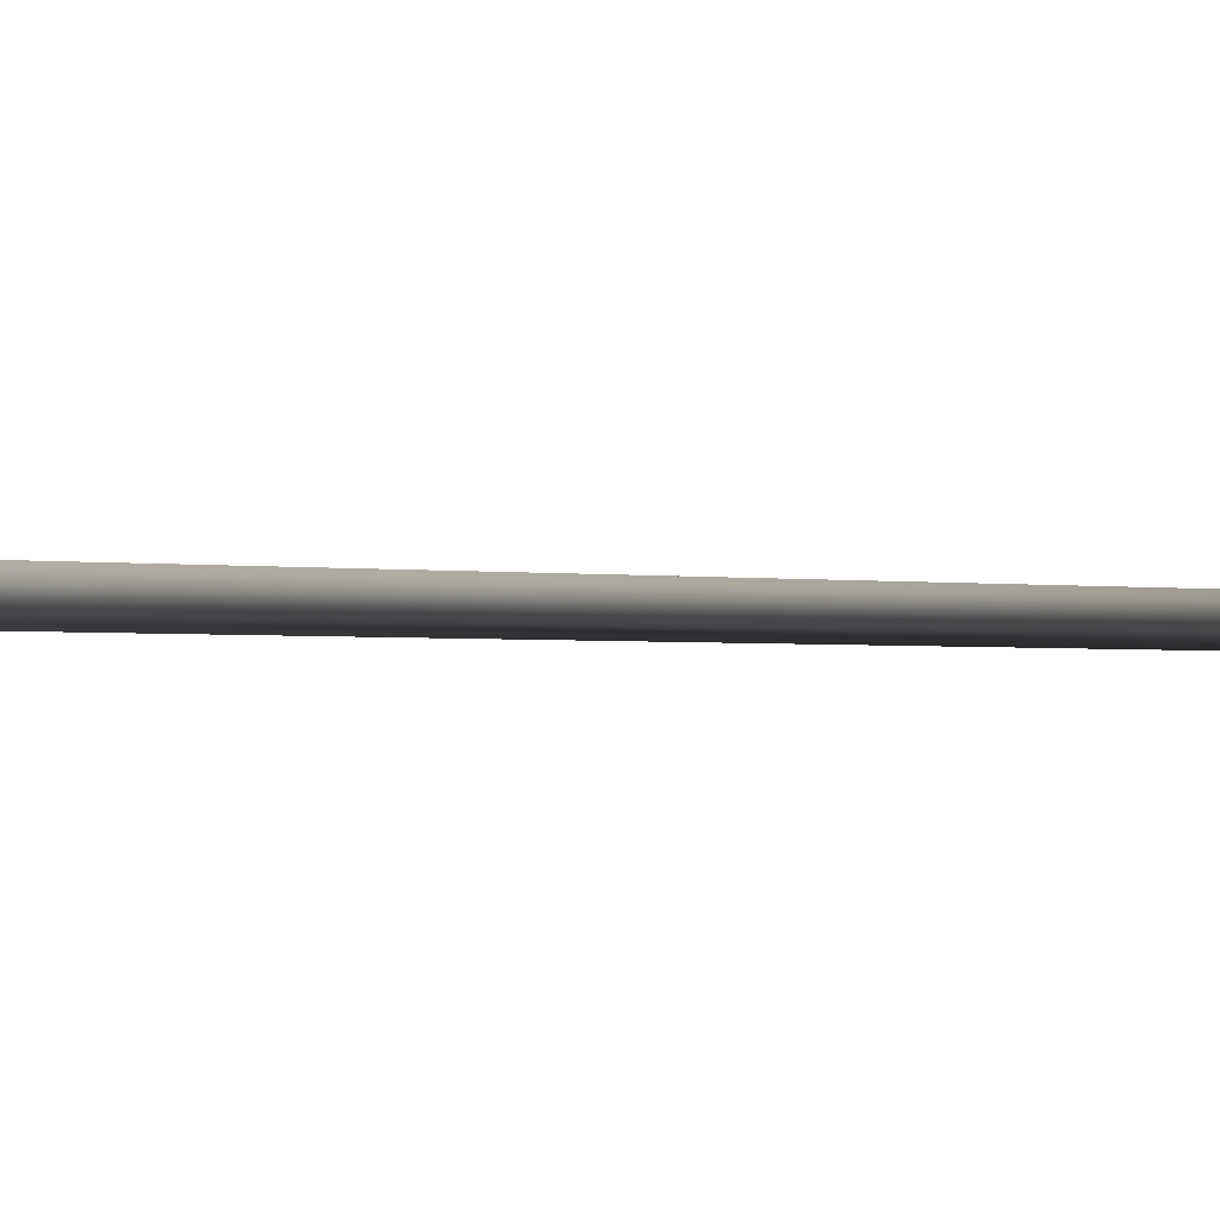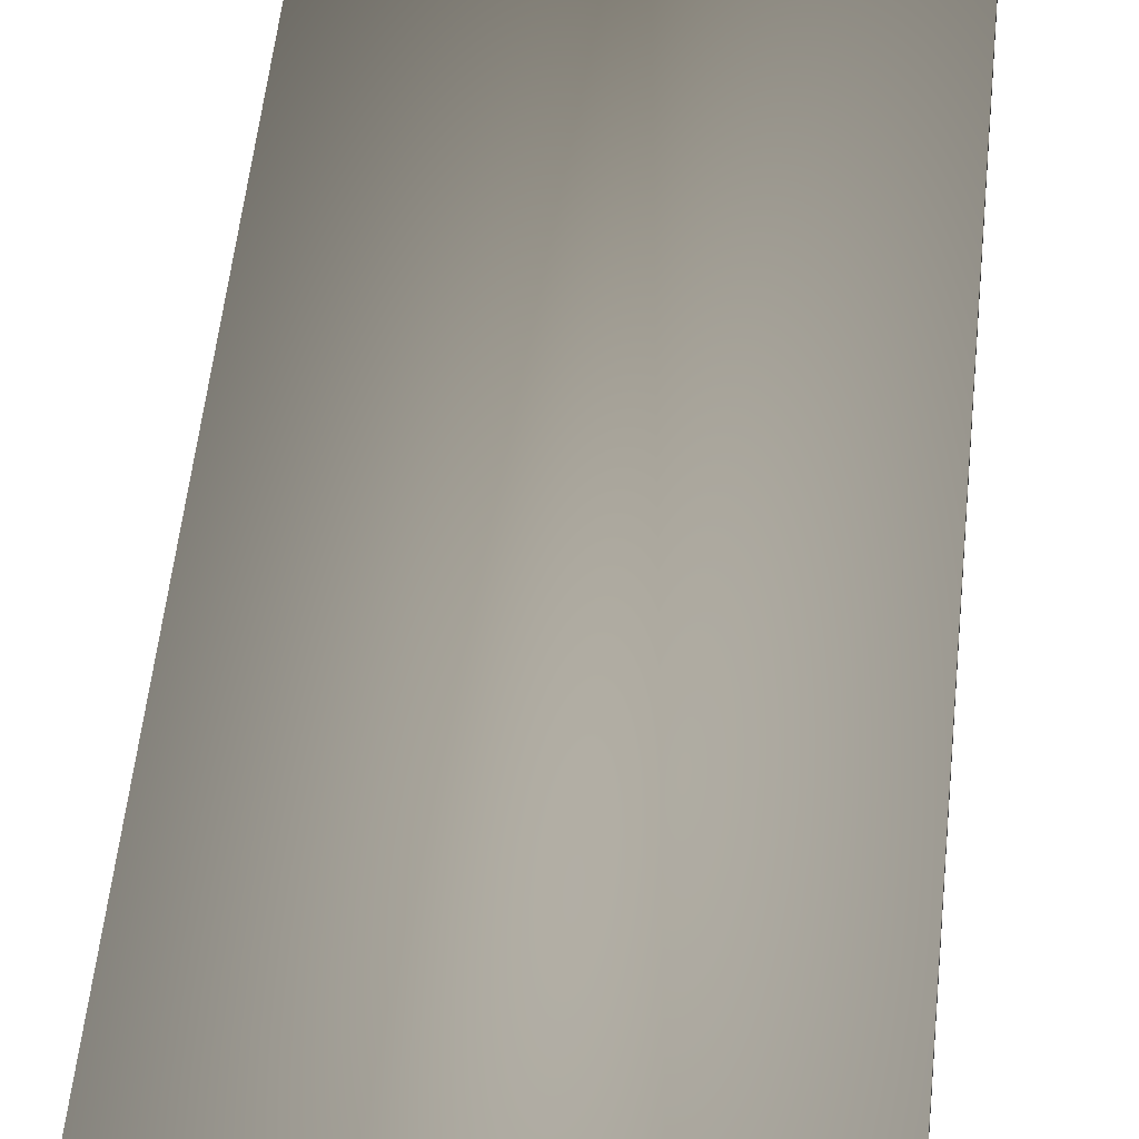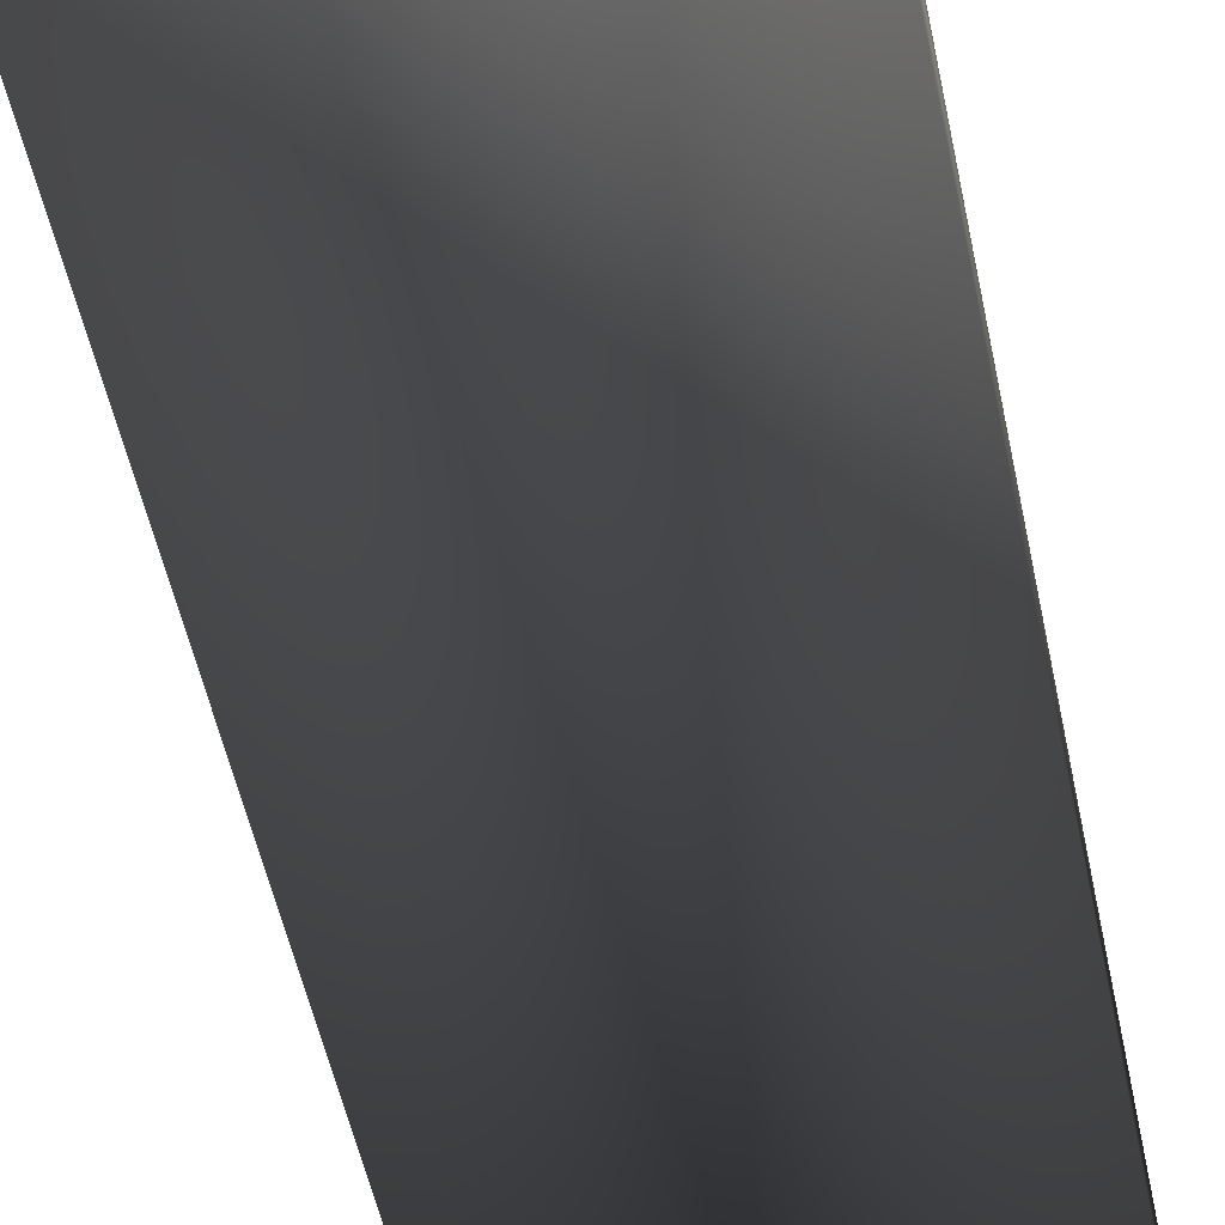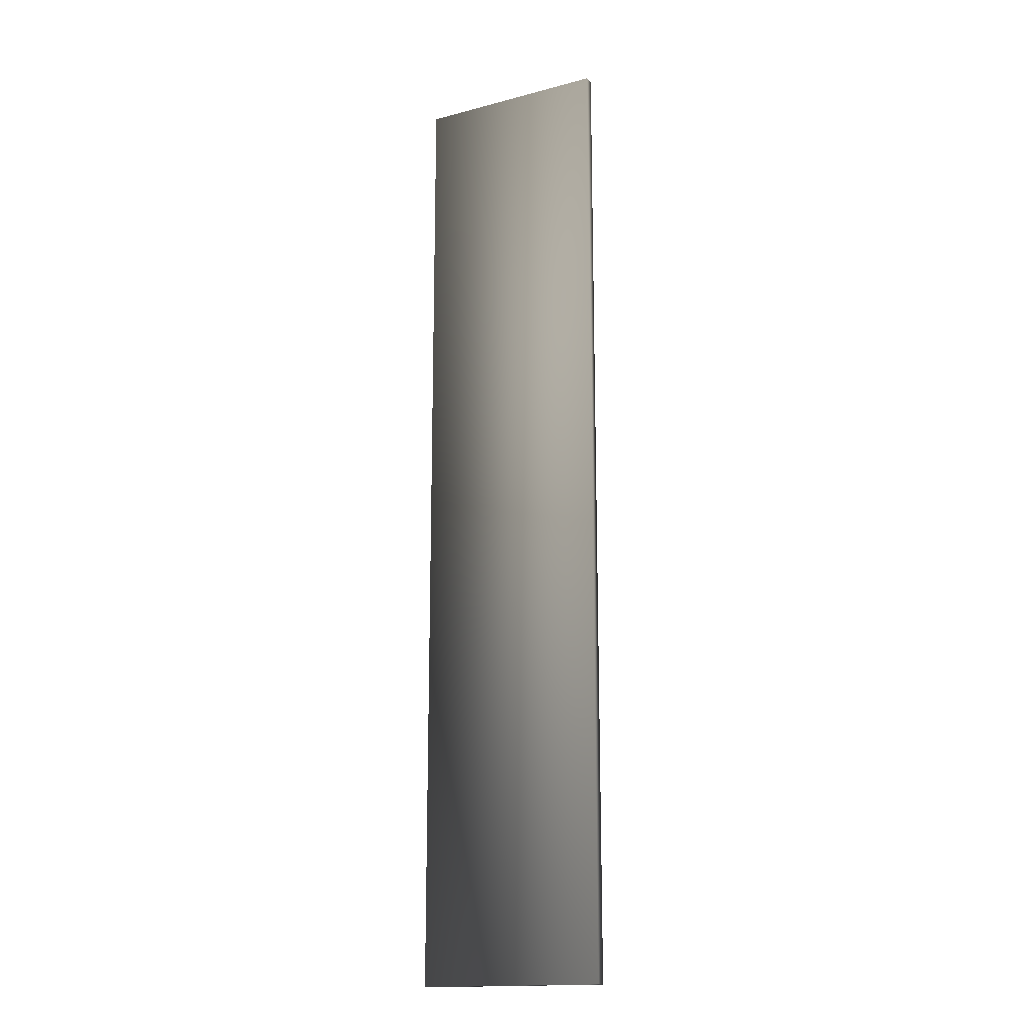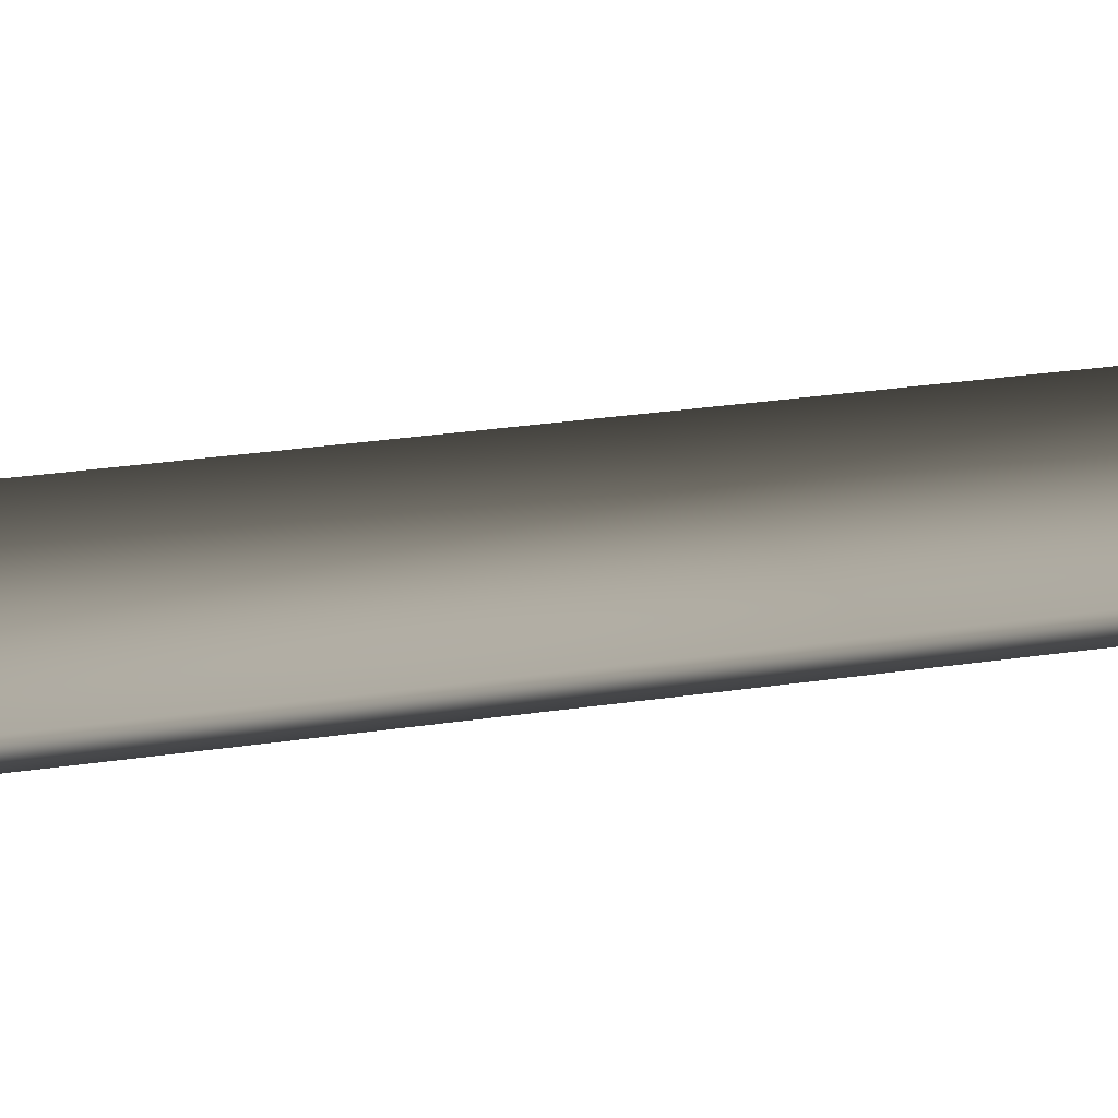
<metadata>
{"format":"obj","ext":"obj","renderer":"f3d","projection":"perspective","resolution":1024,"background":"white","views":[{"elev":-1.2,"azim":-133.4,"up":"+Y"},{"elev":37.3,"azim":4.4,"up":"+Y"},{"elev":-35.9,"azim":-171.3,"up":"+Y"},{"elev":-16.3,"azim":-151.4,"up":"+Z"},{"elev":17.9,"azim":-109.2,"up":"+Y"}]}
</metadata>
<code>
v 2 5.05 5.05 0.7529 0.7529 0.7529
v 0 4.95 5.05 0.7529 0.7529 0.7529
v 0 5.05 5.05 0.7529 0.7529 0.7529
v 2 4.95 -4.95 0.7529 0.7529 0.7529
v 2 5.05 -4.95 0.7529 0.7529 0.7529
v 0 5.05 -4.95 0.7529 0.7529 0.7529
v 0 4.95 -4.95 0.7529 0.7529 0.7529
v 2 4.95 5.05 0.7529 0.7529 0.7529
f 2 8 1
f 3 2 1
f 3 1 5
f 6 3 5
f 8 4 5
f 1 8 5
f 7 4 2
f 2 4 8
f 3 6 2
f 2 6 7
f 6 5 7
f 7 5 4

</code>
